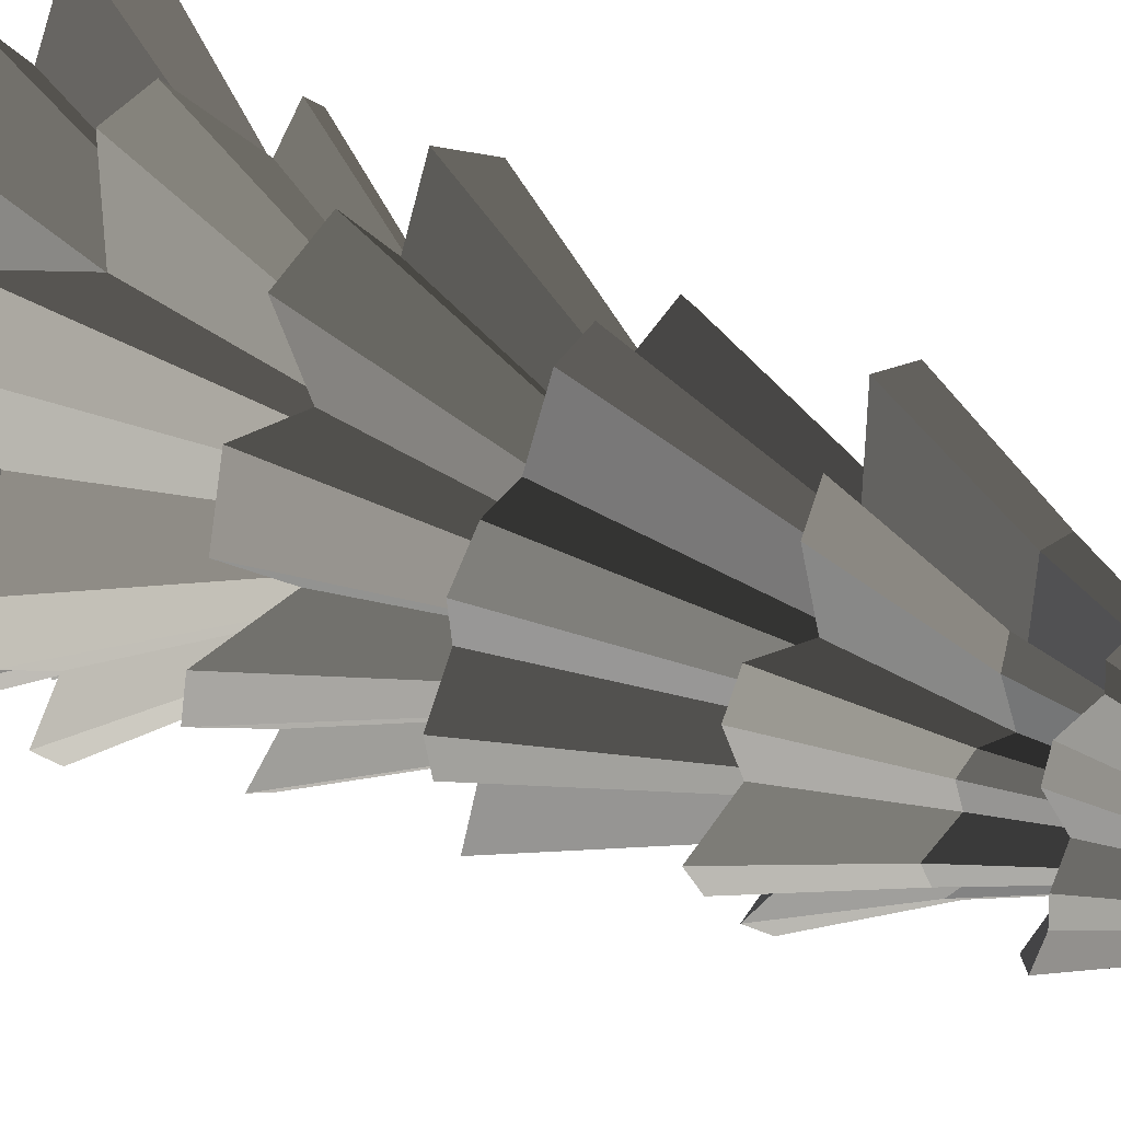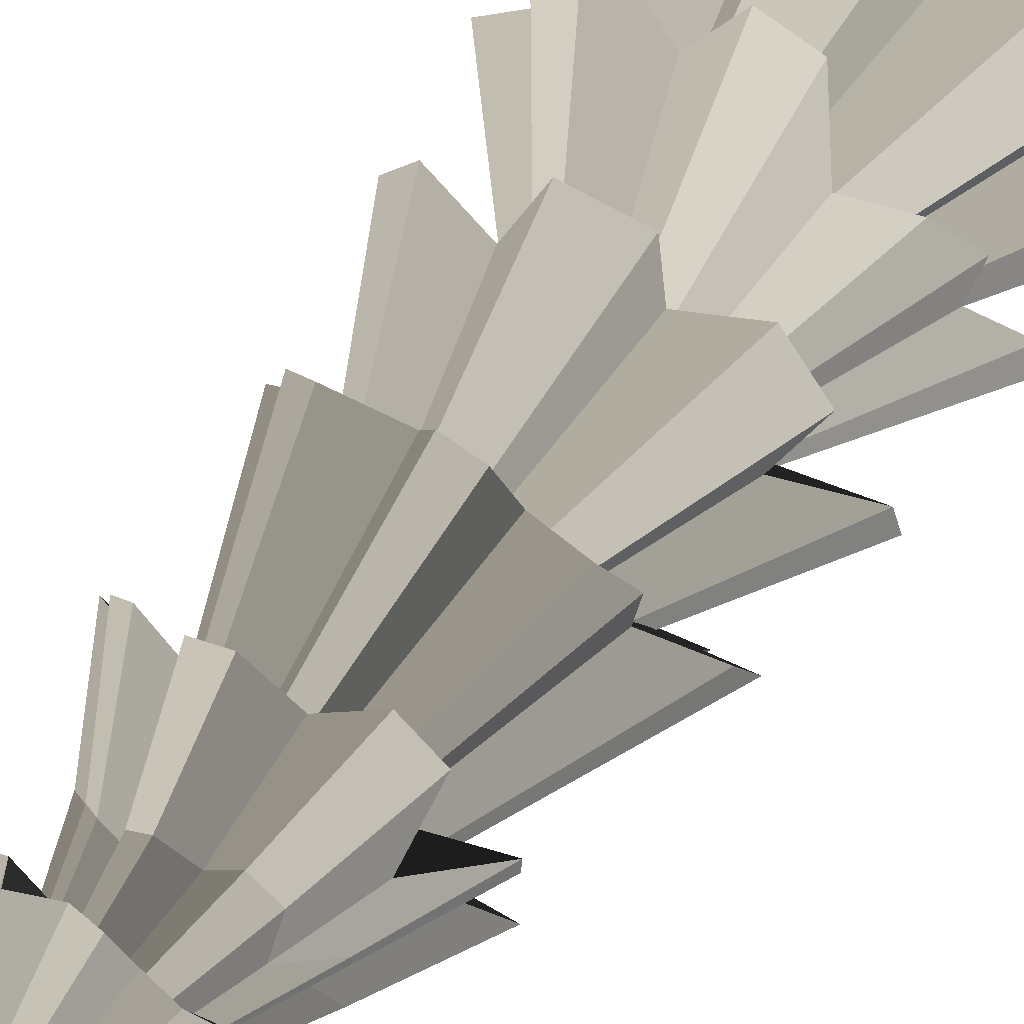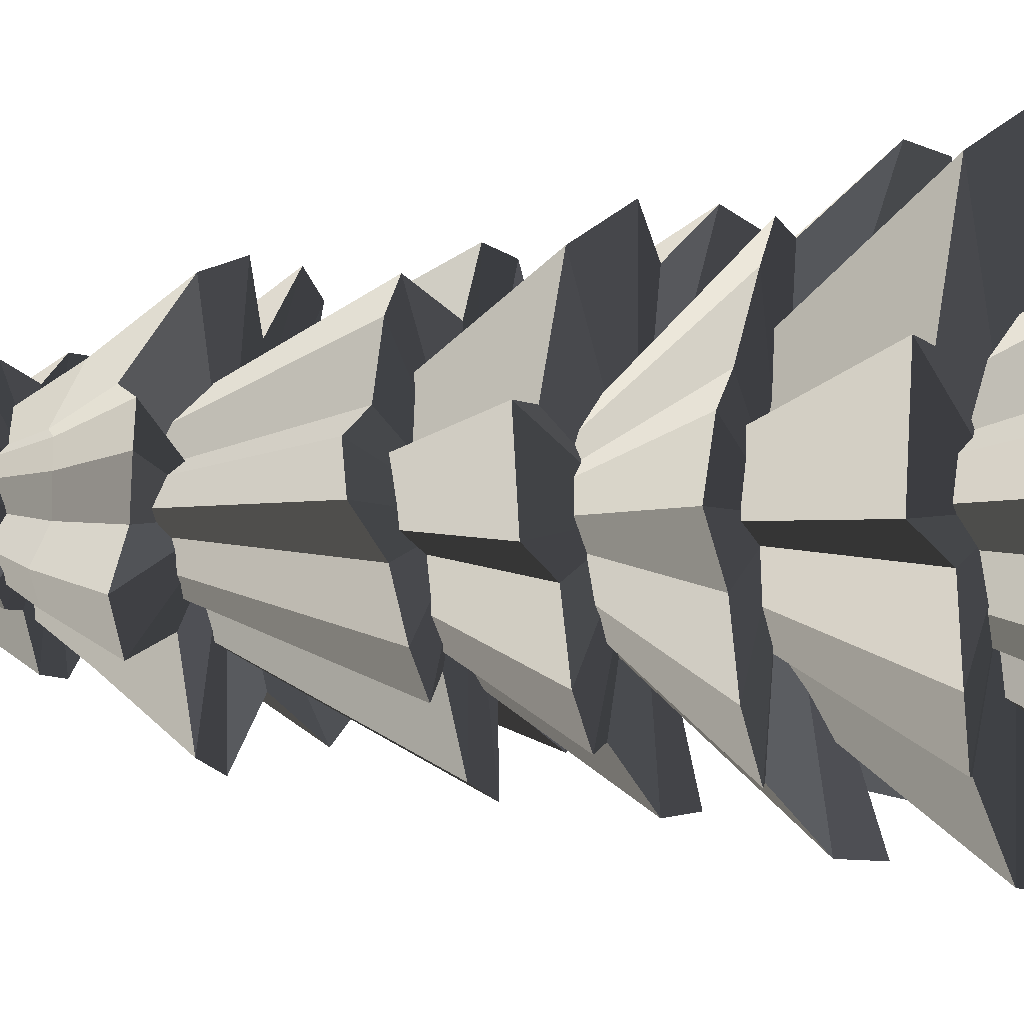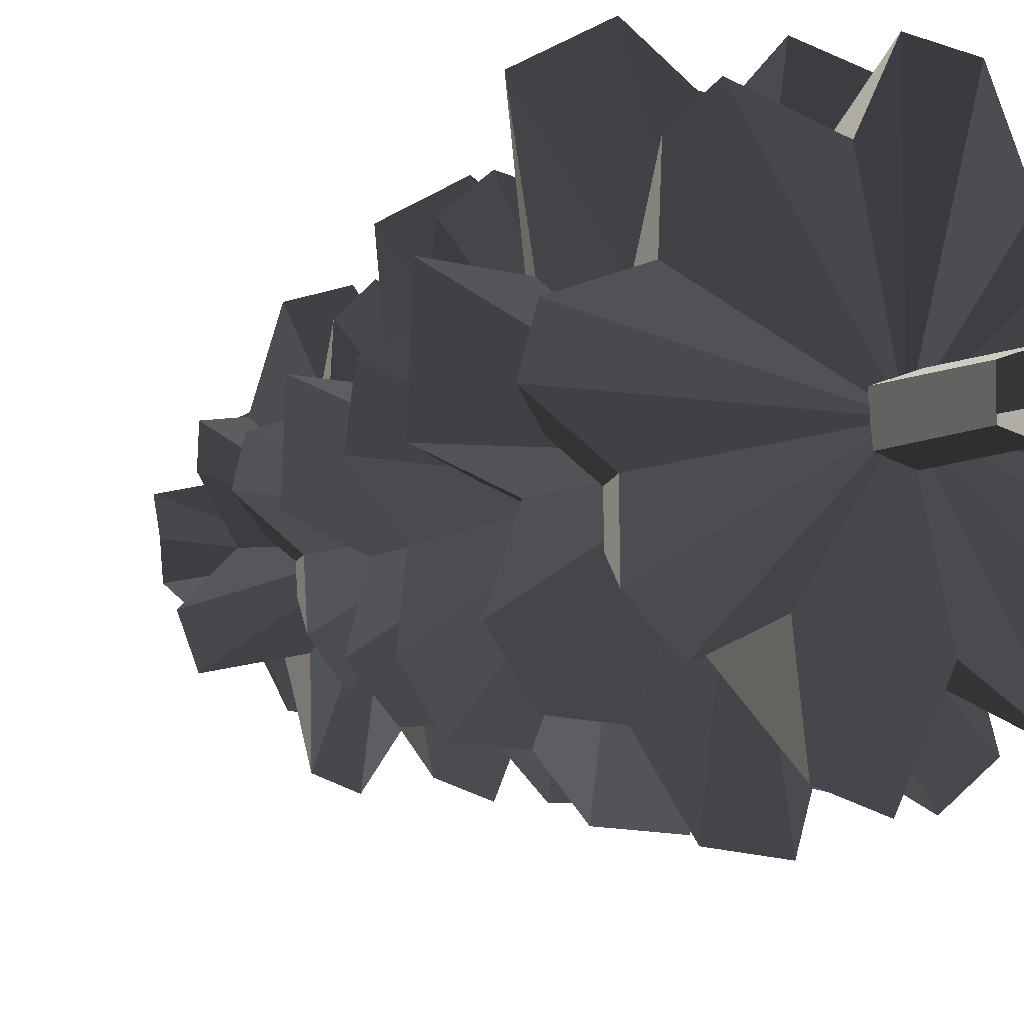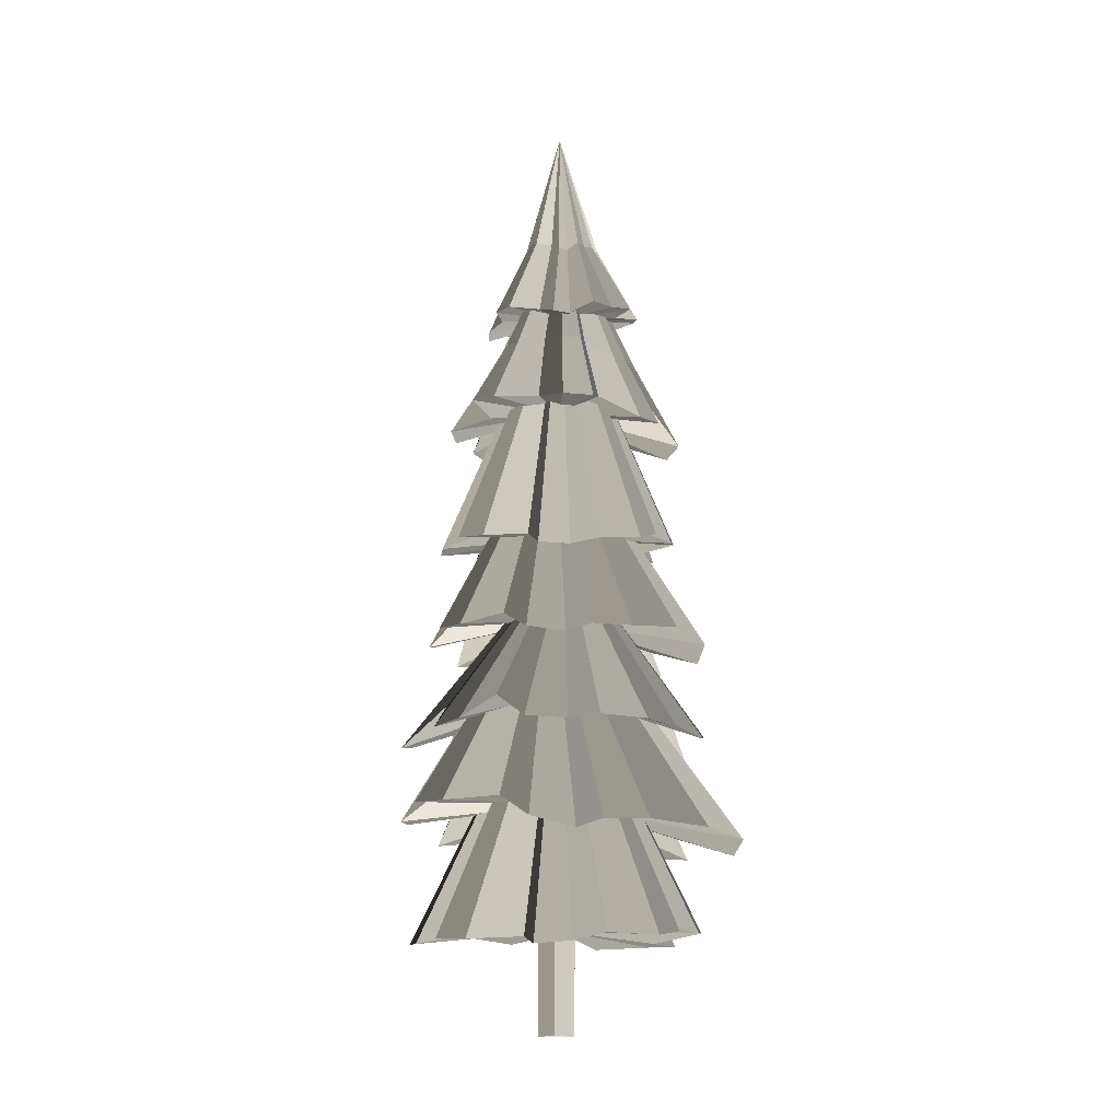
<metadata>
{"format":"obj","ext":"obj","renderer":"f3d","projection":"perspective","resolution":1024,"background":"white","views":[{"elev":35.1,"azim":123.7,"up":"+Z"},{"elev":74.7,"azim":-142.7,"up":"+Z"},{"elev":-0.6,"azim":-56.0,"up":"+Z"},{"elev":-5.6,"azim":-21.7,"up":"+Z"},{"elev":-15.6,"azim":-124.7,"up":"+Y"}]}
</metadata>
<code>
v  -65.66 372.5 31.72
v  -44.76 418.7 22.16
v  -44.83 419.1 12.65
v  -65.94 373.5 17.35
v  -42.68 397.6 36.62
v  -28.94 433.7 24.96
v  -41.41 370.7 66.65
v  -26.84 421.6 44.68
v  -21.21 368 72.35
v  -12.82 420.2 46.63
v  -0.8328 378.7 50.16
v  -0.9547 424.6 27.74
v  19.79 380.2 71.98
v  12.6 426.8 41.66
v  34.66 383.5 62.74
v  20.41 429.3 35.14
v  29.61 386.3 33.75
v  15.71 431.8 16.43
v  55.41 381.4 40.17
v  30.92 429.8 20.62
v  64.27 381.5 28.14
v  36.94 427.9 14.74
v  57.58 384 8.623
v  33.03 428.3 2.935
v  74.6 378.1 -7.732
v  45.66 424.7 -5.431
v  64.92 378.3 -23.06
v  40.23 425.1 -16.01
v  38.2 385.9 -31.62
v  23.02 430.3 -19.83
v  36.59 371.3 -53.75
v  24.69 420.2 -32.02
v  23.45 373.2 -65.75
v  16.79 421.3 -37.14
v  1.338 378.8 -49.48
v  1.618 424.7 -27.21
v  -13.42 381.7 -72.8
v  -7.896 426.4 -44.41
v  -28.62 381.2 -67.1
v  -18.44 425.9 -42.71
v  -26.22 389.5 -32.18
v  -16.81 432.1 -21.33
v  -63.41 378.3 -39.54
v  -42.58 425.2 -26.08
v  -69.94 378.8 -21.6
v  -47.12 425.8 -14.69
v  -48.83 388.3 -2.521
v  -32.84 429.3 -1.198
v  -0.6847 391.4 0.1372
v  -1.908 479.5 0.753
v  74.1 304.8 -0.7029
v  72.48 306.4 -14.94
v  52.5 306.1 -24.88
v  51.71 299.5 -54.55
v  31.29 297.5 -65.81
v  8.633 305.1 -50.01
v  -6.779 294.1 -77.81
v  -25.05 292 -71.61
v  -29.31 297.1 -41.94
v  -52 285.3 -49.72
v  -63.88 283.7 -34.86
v  -62.33 291.3 -13
v  -83.27 289.5 3.276
v  -77.37 295.5 19.79
v  -50.54 305.1 28.78
v  -50.66 301.1 52.23
v  -37.29 305 64.28
v  -12.93 302 52.59
v  -2.114 303.1 74.52
v  15.4 302.9 70.9
v  24.05 299.5 42.99
v  52.49 306.9 49.63
v  64.6 305.5 33.78
v  56.25 301.2 13.08
v  -1.587 307.5 -0.449
v  3.35 388.9 0.4496
v  79.15 238.1 -5.906
v  79.69 235.9 -23.78
v  59.65 250.9 -30.64
v  62.88 241.7 -52.57
v  45.37 236.9 -65.7
v  25.95 256.8 -53.61
v  10.96 240.5 -79.42
v  -13.83 238.1 -80.07
v  -29.95 244.5 -59.65
v  -57.4 231 -61.67
v  -73.74 226.7 -44.83
v  -63.05 237.4 -18.05
v  -89.13 232.1 -7.647
v  -86.01 236.7 27.82
v  -53.46 250.2 27.73
v  -62.84 235.7 67.68
v  -38.94 229.2 80.84
v  -11.43 239.5 65.94
v  0.0373 228.5 81.88
v  31.94 231.1 75.11
v  37.4 248.2 51.48
v  67.13 243.1 55.3
v  78.94 246.6 30.61
v  55.58 256 11.93
v  0.939 254.3 -0.4018
v  45.26 458.4 -10.43
v  24.02 504.4 -3.446
v  24.53 504 1.422
v  46.25 458.5 1.156
v  48.81 456.1 -22.32
v  26.62 503.9 -9.363
v  32.66 445.2 -31.97
v  18.32 497.5 -14.07
v  24.18 447.5 -37.33
v  14.05 499.8 -16.85
v  11.48 451.2 -35.31
v  7.2 503.1 -15.34
v  1.102 451.2 -46.85
v  1.552 503.5 -21.18
v  -11.76 451.3 -45.35
v  -5.361 503.8 -20.34
v  -18.81 451.5 -26.73
v  -8.895 504 -10.63
v  -33.58 445.9 -26.23
v  -17.13 499.1 -10.49
v  -41.65 442.8 -19.13
v  -21.62 496.7 -7.107
v  -51.71 450.2 -8.114
v  -25.96 502.2 -1.764
v  -53.19 448.9 5.03
v  -23.83 501.2 4.873
v  -54.99 449.9 18.5
v  -23.69 502.2 11.52
v  -32.32 452.7 23.44
v  -12.67 503.1 13.41
v  -33.44 455 39.96
v  -15.78 504.6 21.12
v  -22.11 457.7 45.68
v  -10.65 505.7 23.47
v  -5.913 455.6 38.9
v  -2.093 503.7 19.96
v  5.507 454.8 48.48
v  3.965 502.3 24.39
v  17.71 454.2 47.64
v  10.33 501.8 23.79
v  32.96 462.1 50.72
v  18.23 507.2 25.05
v  39.4 453.3 38.24
v  21.46 500.4 18.64
v  44.9 453.8 28.57
v  24.25 500.4 13.7
v  37.13 458.2 11.16
v  19.55 504 6.073
v  1.634 457.5 2.296
v  -12.95 297.4 -2.205
v  93.34 187.1 3.95
v  91.34 186.6 -19.3
v  66.66 187.4 -34.54
v  69.25 177.1 -62.37
v  50.41 172.1 -81.68
v  11.89 193.7 -72.07
v  -1.385 176.4 -89.76
v  -27.21 178.3 -87.79
v  -36.69 192.6 -68.57
v  -65.84 175.8 -68.28
v  -79.21 174.2 -47.61
v  -74.13 180.7 -20.33
v  -91.75 177.3 0.8225
v  -89.6 174.7 23.97
v  -68.76 182.4 35.06
v  -68.92 174.7 59.96
v  -51.66 180.6 73.52
v  -27.39 188.8 69.71
v  -8.534 168.2 95.24
v  15.77 167.3 92.47
v  29.3 179.4 61.73
v  69.9 166.8 79.26
v  88.23 167.2 61.76
v  72.74 178.1 26.71
v  -4.594 206.5 -0.5848
v  3.727 0.0065 -11.25
v  5.171 137.1 -9.95
v  12.12 136.6 1.738
v  12.36 0 -0.7795
v  -8.007 0.0192 -7.621
v  -6.865 137.8 -6.004
v  -8.082 0.0288 6.406
v  -7.235 137.8 9.978
v  5.561 0.0157 10.99
v  5.775 136.9 14.59
v  3.56 279.2 -2.403
v  79.97 121.5 -14.68
v  79.22 118.4 -36.51
v  53.47 132 -43.67
v  58.65 126.8 -71.51
v  41.14 125.6 -85.96
v  20.02 144.9 -68.62
v  6.558 132.3 -96.88
v  -19.11 130.6 -93.74
v  -35.84 133.8 -65.39
v  -64.58 119 -64.16
v  -81.37 111.5 -43.27
v  -68.02 120.8 -14.15
v  -97.37 118.2 -2.65
v  -96.71 116.7 40.42
v  -60.75 130.4 39.39
v  -74.7 115.1 84.91
v  -48.73 108.8 98.5
v  -17.2 120.8 79.92
v  -4.314 110.5 97.49
v  32.02 115.2 87.34
v  36.25 132.8 58.63
v  71.12 129.4 61.2
v  82.77 132.4 30.2
v  53.08 139.1 8.955
v  -5.36 137.8 0.5559
v  -4.034 238.1 -2.077
v  93.56 63.89 -1.995
v  91.93 63.6 -18.62
v  67.74 60.35 -29.24
v  65.44 55.1 -63.72
v  39.44 53.31 -75.09
v  12.4 58.82 -53.26
v  -6.858 52.69 -89.42
v  -27.82 51.54 -82.2
v  -30.77 54.43 -44.4
v  -59.2 48.06 -56.96
v  -73.76 49.39 -40.67
v  -71.46 55.54 -14.85
v  -96.59 53.1 3.503
v  -89.81 56.57 23.13
v  -58.38 63.75 34.13
v  -59.27 59.22 61.63
v  -43.71 61.06 75.98
v  -13.97 56.04 62.65
v  -1.727 56.15 88.31
v  19.68 57 83.87
v  31.63 54.8 50.74
v  65.65 64.81 57.92
v  80.92 64.28 38.96
v  71.95 59.12 14.63
v  1.882 62.34 1.226
v  4.636 527 7.822
v  -0.8905 586.5 1.232
g Forest_A_FirTree_04
f 1 2 3 4
f 5 6 2 1
f 7 8 6 5
f 9 10 8 7
f 11 12 10 9
f 13 14 12 11
f 15 16 14 13
f 17 18 16 15
f 19 20 18 17
f 21 22 20 19
f 23 24 22 21
f 25 26 24 23
f 27 28 26 25
f 29 30 28 27
f 31 32 30 29
f 33 34 32 31
f 35 36 34 33
f 37 38 36 35
f 39 40 38 37
f 41 42 40 39
f 43 44 42 41
f 45 46 44 43
f 47 48 46 45
f 4 3 48 47
f 1 4 49
f 5 1 49
f 7 5 49
f 9 7 49
f 11 9 49
f 13 11 49
f 15 13 49
f 17 15 49
f 19 17 49
f 21 19 49
f 23 21 49
f 25 23 49
f 27 25 49
f 29 27 49
f 31 29 49
f 33 31 49
f 35 33 49
f 37 35 49
f 39 37 49
f 41 39 49
f 43 41 49
f 45 43 49
f 47 45 49
f 4 47 49
f 50 51 52
f 50 52 53
f 50 53 54
f 50 54 55
f 50 55 56
f 50 56 57
f 50 57 58
f 50 58 59
f 50 59 60
f 50 60 61
f 50 61 62
f 50 62 63
f 50 63 64
f 50 64 65
f 50 65 66
f 50 66 67
f 50 67 68
f 50 68 69
f 50 69 70
f 50 70 71
f 50 71 72
f 50 72 73
f 50 73 74
f 50 74 51
f 52 51 75
f 53 52 75
f 54 53 75
f 55 54 75
f 56 55 75
f 57 56 75
f 58 57 75
f 59 58 75
f 60 59 75
f 61 60 75
f 62 61 75
f 63 62 75
f 64 63 75
f 65 64 75
f 66 65 75
f 67 66 75
f 68 67 75
f 69 68 75
f 70 69 75
f 71 70 75
f 72 71 75
f 73 72 75
f 74 73 75
f 51 74 75
f 76 77 78
f 76 78 79
f 76 79 80
f 76 80 81
f 76 81 82
f 76 82 83
f 76 83 84
f 76 84 85
f 76 85 86
f 76 86 87
f 76 87 88
f 76 88 89
f 76 89 90
f 76 90 91
f 76 91 92
f 76 92 93
f 76 93 94
f 76 94 95
f 76 95 96
f 76 96 97
f 76 97 98
f 76 98 99
f 76 99 100
f 76 100 77
f 78 77 101
f 79 78 101
f 80 79 101
f 81 80 101
f 82 81 101
f 83 82 101
f 84 83 101
f 85 84 101
f 86 85 101
f 87 86 101
f 88 87 101
f 89 88 101
f 90 89 101
f 91 90 101
f 92 91 101
f 93 92 101
f 94 93 101
f 95 94 101
f 96 95 101
f 97 96 101
f 98 97 101
f 99 98 101
f 100 99 101
f 77 100 101
f 102 103 104 105
f 106 107 103 102
f 108 109 107 106
f 110 111 109 108
f 112 113 111 110
f 114 115 113 112
f 116 117 115 114
f 118 119 117 116
f 120 121 119 118
f 122 123 121 120
f 124 125 123 122
f 126 127 125 124
f 128 129 127 126
f 130 131 129 128
f 132 133 131 130
f 134 135 133 132
f 136 137 135 134
f 138 139 137 136
f 140 141 139 138
f 142 143 141 140
f 144 145 143 142
f 146 147 145 144
f 148 149 147 146
f 105 104 149 148
f 102 105 150
f 106 102 150
f 108 106 150
f 110 108 150
f 112 110 150
f 114 112 150
f 116 114 150
f 118 116 150
f 120 118 150
f 122 120 150
f 124 122 150
f 126 124 150
f 128 126 150
f 130 128 150
f 132 130 150
f 134 132 150
f 136 134 150
f 138 136 150
f 140 138 150
f 142 140 150
f 144 142 150
f 146 144 150
f 148 146 150
f 105 148 150
f 151 152 153
f 151 153 154
f 151 154 155
f 151 155 156
f 151 156 157
f 151 157 158
f 151 158 159
f 151 159 160
f 151 160 161
f 151 161 162
f 151 162 163
f 151 163 164
f 151 164 165
f 151 165 166
f 151 166 167
f 151 167 168
f 151 168 169
f 151 169 170
f 151 170 171
f 151 171 172
f 151 172 173
f 151 173 174
f 151 174 175
f 151 175 152
f 153 152 176
f 154 153 176
f 155 154 176
f 156 155 176
f 157 156 176
f 158 157 176
f 159 158 176
f 160 159 176
f 161 160 176
f 162 161 176
f 163 162 176
f 164 163 176
f 165 164 176
f 166 165 176
f 167 166 176
f 168 167 176
f 169 168 176
f 170 169 176
f 171 170 176
f 172 171 176
f 173 172 176
f 174 173 176
f 175 174 176
f 152 175 176
f 177 178 179 180
f 181 182 178 177
f 183 184 182 181
f 185 186 184 183
f 180 179 186 185
f 187 188 189
f 187 189 190
f 187 190 191
f 187 191 192
f 187 192 193
f 187 193 194
f 187 194 195
f 187 195 196
f 187 196 197
f 187 197 198
f 187 198 199
f 187 199 200
f 187 200 201
f 187 201 202
f 187 202 203
f 187 203 204
f 187 204 205
f 187 205 206
f 187 206 207
f 187 207 208
f 187 208 209
f 187 209 210
f 187 210 211
f 187 211 188
f 189 188 212
f 190 189 212
f 191 190 212
f 192 191 212
f 193 192 212
f 194 193 212
f 195 194 212
f 196 195 212
f 197 196 212
f 198 197 212
f 199 198 212
f 200 199 212
f 201 200 212
f 202 201 212
f 203 202 212
f 204 203 212
f 205 204 212
f 206 205 212
f 207 206 212
f 208 207 212
f 209 208 212
f 210 209 212
f 211 210 212
f 188 211 212
f 213 214 215
f 213 215 216
f 213 216 217
f 213 217 218
f 213 218 219
f 213 219 220
f 213 220 221
f 213 221 222
f 213 222 223
f 213 223 224
f 213 224 225
f 213 225 226
f 213 226 227
f 213 227 228
f 213 228 229
f 213 229 230
f 213 230 231
f 213 231 232
f 213 232 233
f 213 233 234
f 213 234 235
f 213 235 236
f 213 236 237
f 213 237 214
f 215 214 238
f 216 215 238
f 217 216 238
f 218 217 238
f 219 218 238
f 220 219 238
f 221 220 238
f 222 221 238
f 223 222 238
f 224 223 238
f 225 224 238
f 226 225 238
f 227 226 238
f 228 227 238
f 229 228 238
f 230 229 238
f 231 230 238
f 232 231 238
f 233 232 238
f 234 233 238
f 235 234 238
f 236 235 238
f 237 236 238
f 214 237 238
f 239 3 2
f 239 2 6
f 239 6 8
f 239 8 10
f 239 10 12
f 239 12 14
f 239 14 16
f 239 16 18
f 239 18 20
f 239 20 22
f 239 22 24
f 239 24 26
f 239 26 28
f 239 28 30
f 239 30 32
f 239 32 34
f 239 34 36
f 239 36 38
f 239 38 40
f 239 40 42
f 239 42 44
f 239 44 46
f 239 46 48
f 239 48 3
f 240 104 103
f 240 103 107
f 240 107 109
f 240 109 111
f 240 111 113
f 240 113 115
f 240 115 117
f 240 117 119
f 240 119 121
f 240 121 123
f 240 123 125
f 240 125 127
f 240 127 129
f 240 129 131
f 240 131 133
f 240 133 135
f 240 135 137
f 240 137 139
f 240 139 141
f 240 141 143
f 240 143 145
f 240 145 147
f 240 147 149
f 240 149 104

</code>
